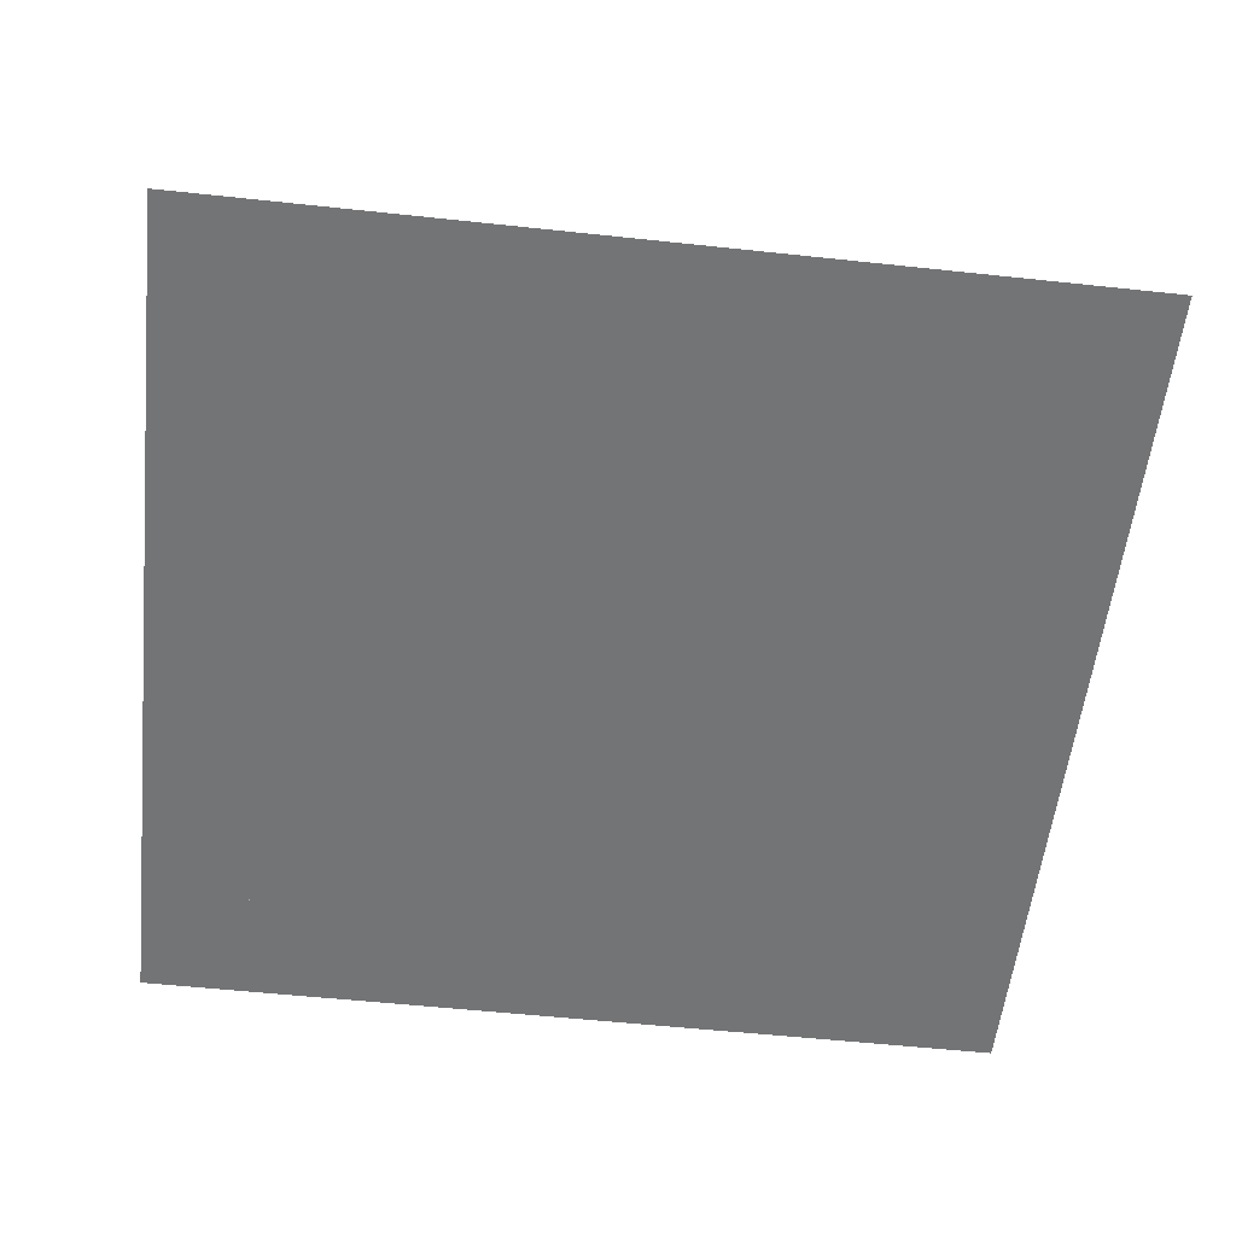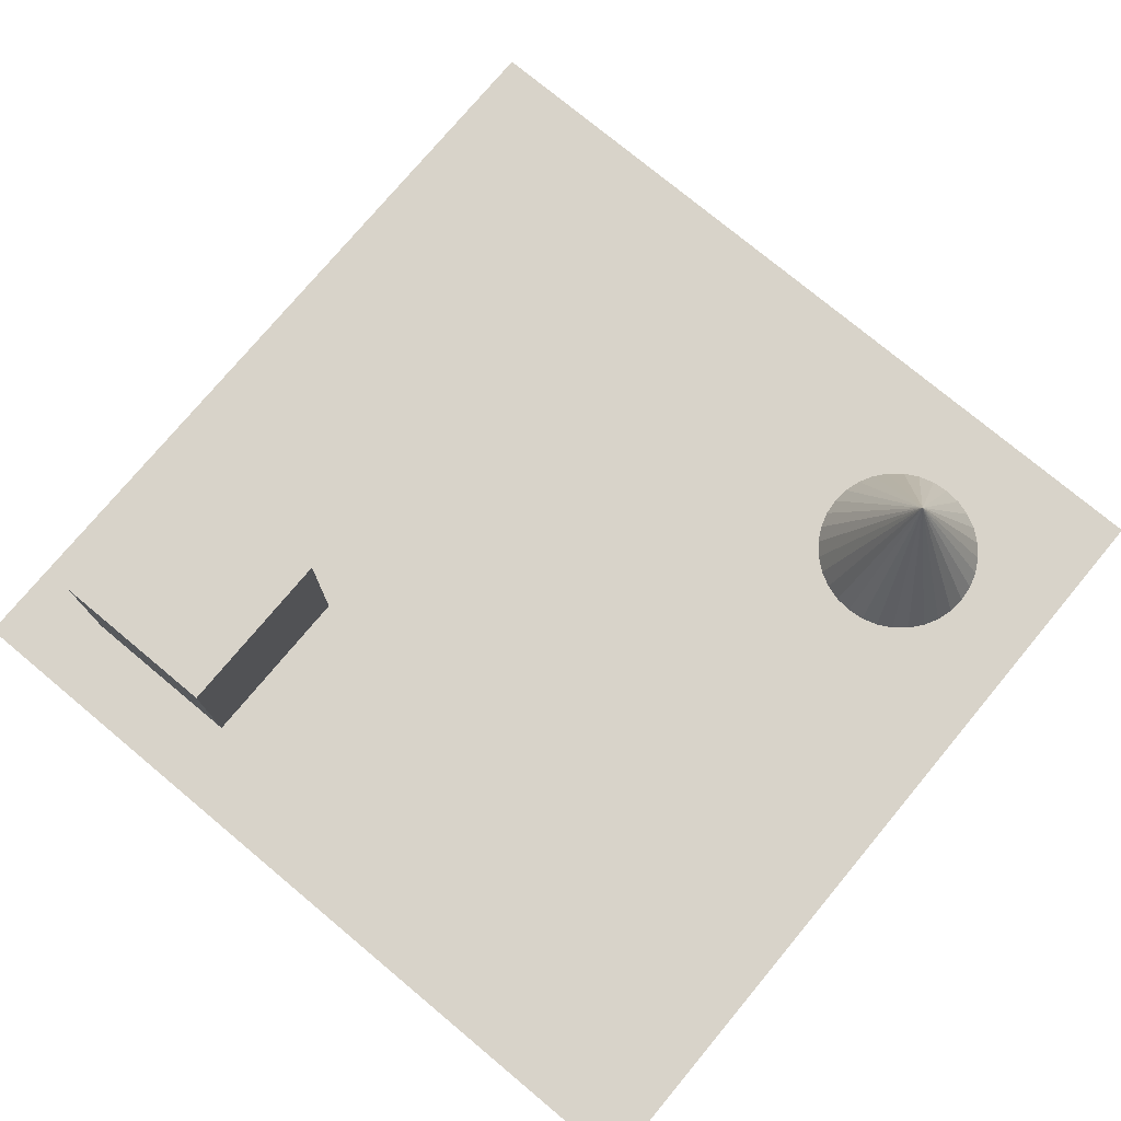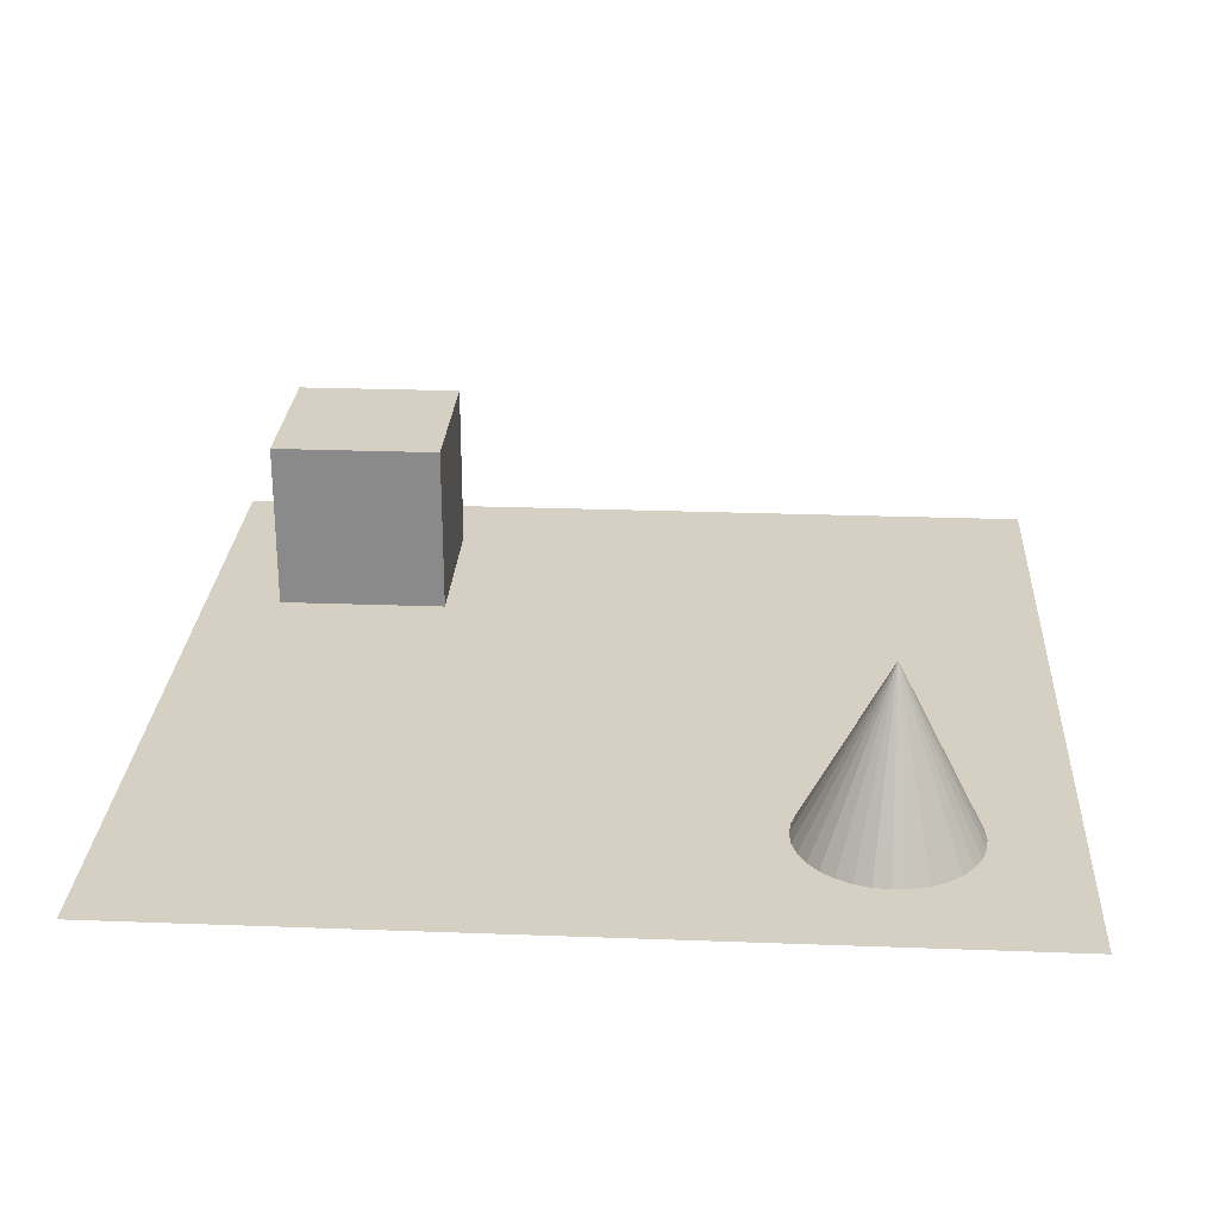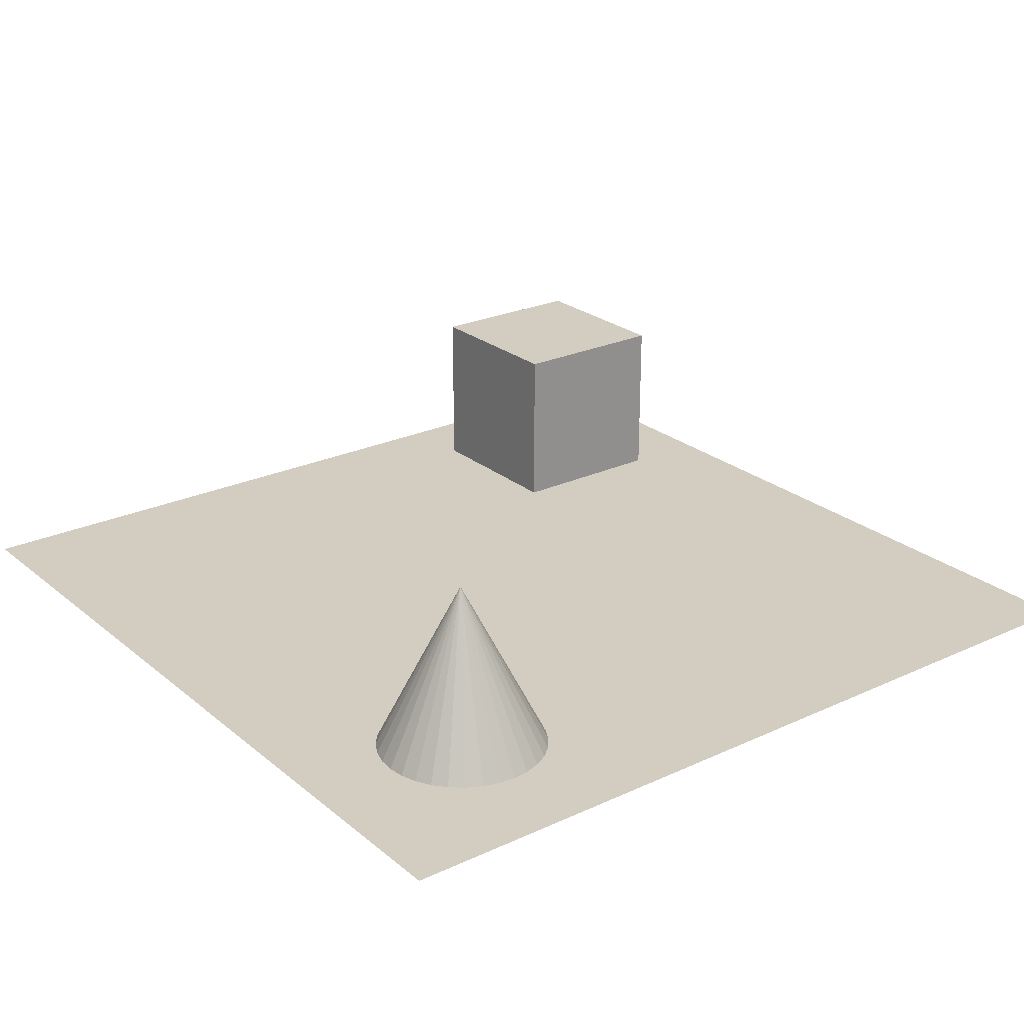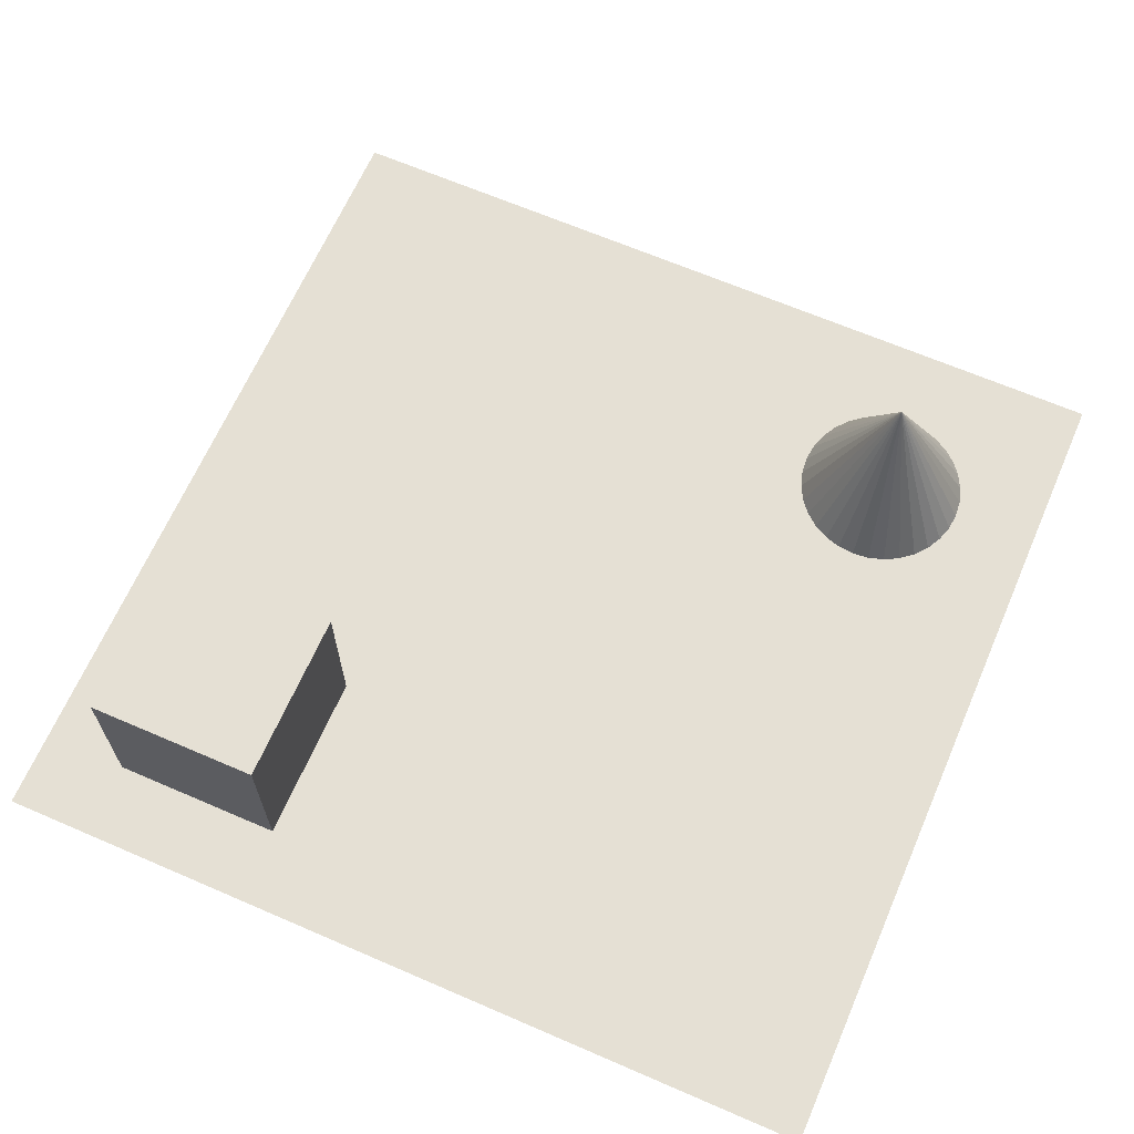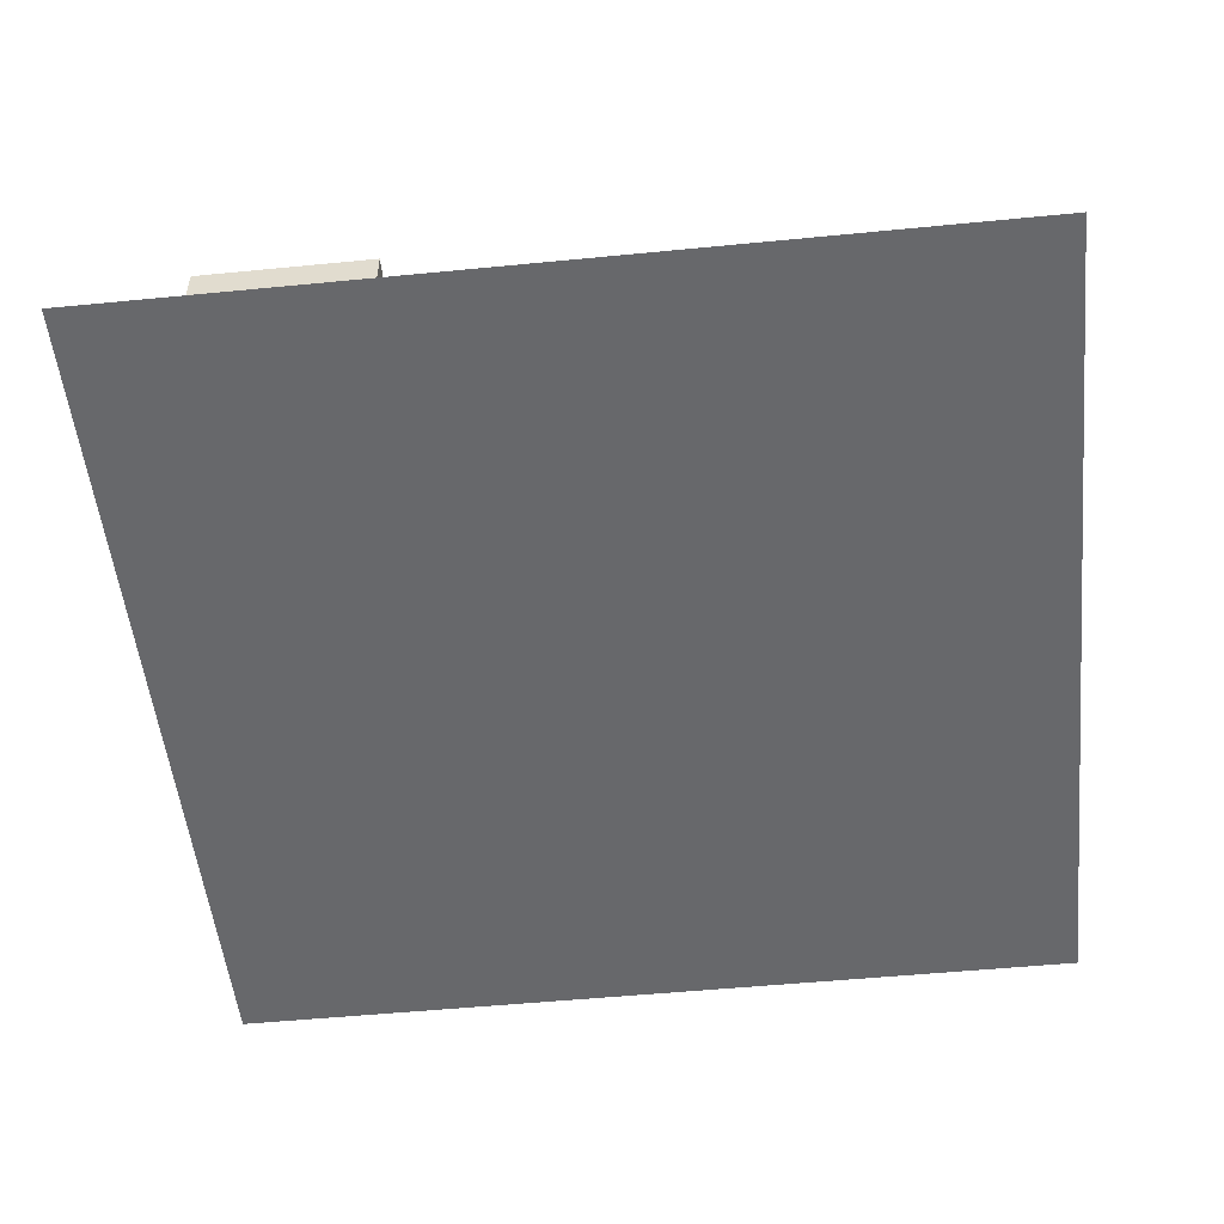
<metadata>
{"format":"obj","ext":"obj","renderer":"f3d","projection":"perspective","resolution":1024,"background":"white","views":[{"elev":-56.1,"azim":173.6,"up":"+Y"},{"elev":76.0,"azim":-50.2,"up":"+Y"},{"elev":26.1,"azim":3.4,"up":"+Y"},{"elev":24.5,"azim":52.8,"up":"+Y"},{"elev":65.7,"azim":-66.5,"up":"+Y"},{"elev":-52.5,"azim":-84.0,"up":"+Y"}]}
</metadata>
<code>
o Cube
v -2.1 2 -4
v -2.1 0 -4
v -2.1 2 -2
v -2.1 0 -2
v -4.1 2 -4
v -4.1 0 -4
v -4.1 2 -2
v -4.1 0 -2
f 5 3 1
f 3 8 4
f 7 6 8
f 2 8 6
f 1 4 2
f 5 2 6
f 5 7 3
f 3 7 8
f 7 5 6
f 2 4 8
f 1 3 4
f 5 1 2
o Plane
v -5 0 5
v 5 0 5
v -5 0 -5
v 5 0 -5
f 10 11 9
f 10 12 11
o Cone
v 3 0 2
v 3.195 0 2.019
v 3.383 0 2.076
v 3.556 0 2.169
v 3.707 0 2.293
v 3.831 0 2.444
v 3.924 0 2.617
v 3.981 0 2.805
v 4 0 3
v 3.981 0 3.195
v 3.924 0 3.383
v 3.831 0 3.556
v 3.707 0 3.707
v 3.556 0 3.831
v 3.383 0 3.924
v 3.195 0 3.981
v 3 0 4
v 2.805 0 3.981
v 2.617 0 3.924
v 2.444 0 3.831
v 2.293 0 3.707
v 2.169 0 3.556
v 2.076 0 3.383
v 2.019 0 3.195
v 2 0 3
v 2.019 0 2.805
v 2.076 0 2.617
v 2.169 0 2.444
v 2.293 0 2.293
v 2.444 0 2.169
v 2.617 0 2.076
v 2.805 0 2.019
v 3 2 3
f 13 45 14
f 14 45 15
f 15 45 16
f 16 45 17
f 17 45 18
f 18 45 19
f 19 45 20
f 20 45 21
f 21 45 22
f 22 45 23
f 23 45 24
f 24 45 25
f 25 45 26
f 26 45 27
f 27 45 28
f 28 45 29
f 29 45 30
f 30 45 31
f 31 45 32
f 32 45 33
f 33 45 34
f 34 45 35
f 35 45 36
f 36 45 37
f 37 45 38
f 38 45 39
f 39 45 40
f 40 45 41
f 41 45 42
f 42 45 43
f 28 36 44
f 43 45 44
f 44 45 13
f 44 13 14
f 14 15 16
f 16 17 18
f 18 19 20
f 20 21 22
f 22 23 24
f 24 25 26
f 26 27 28
f 28 29 30
f 30 31 32
f 32 33 34
f 34 35 36
f 36 37 38
f 38 39 40
f 40 41 42
f 42 43 44
f 44 14 16
f 16 18 20
f 20 22 24
f 24 26 28
f 28 30 32
f 32 34 36
f 36 38 40
f 40 42 44
f 44 16 20
f 20 24 28
f 28 32 36
f 36 40 44
f 44 20 28

</code>
